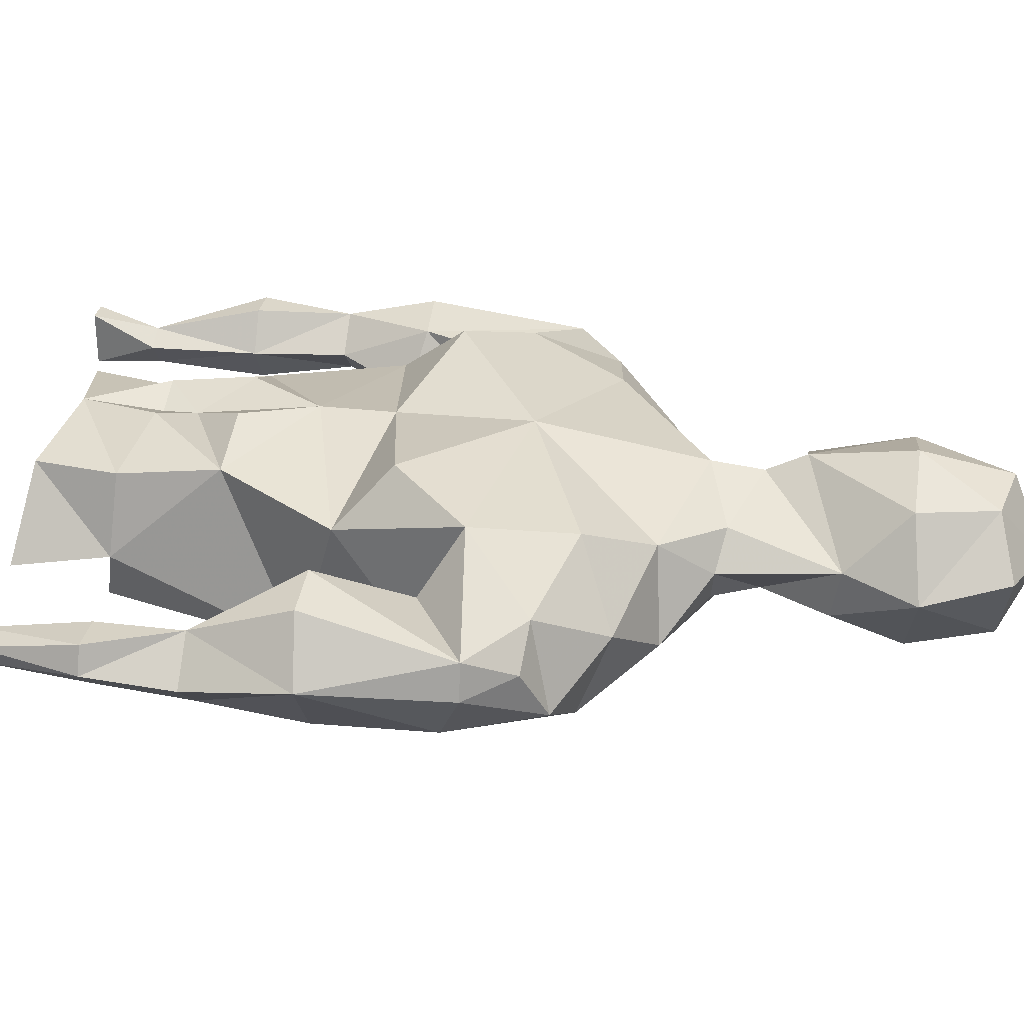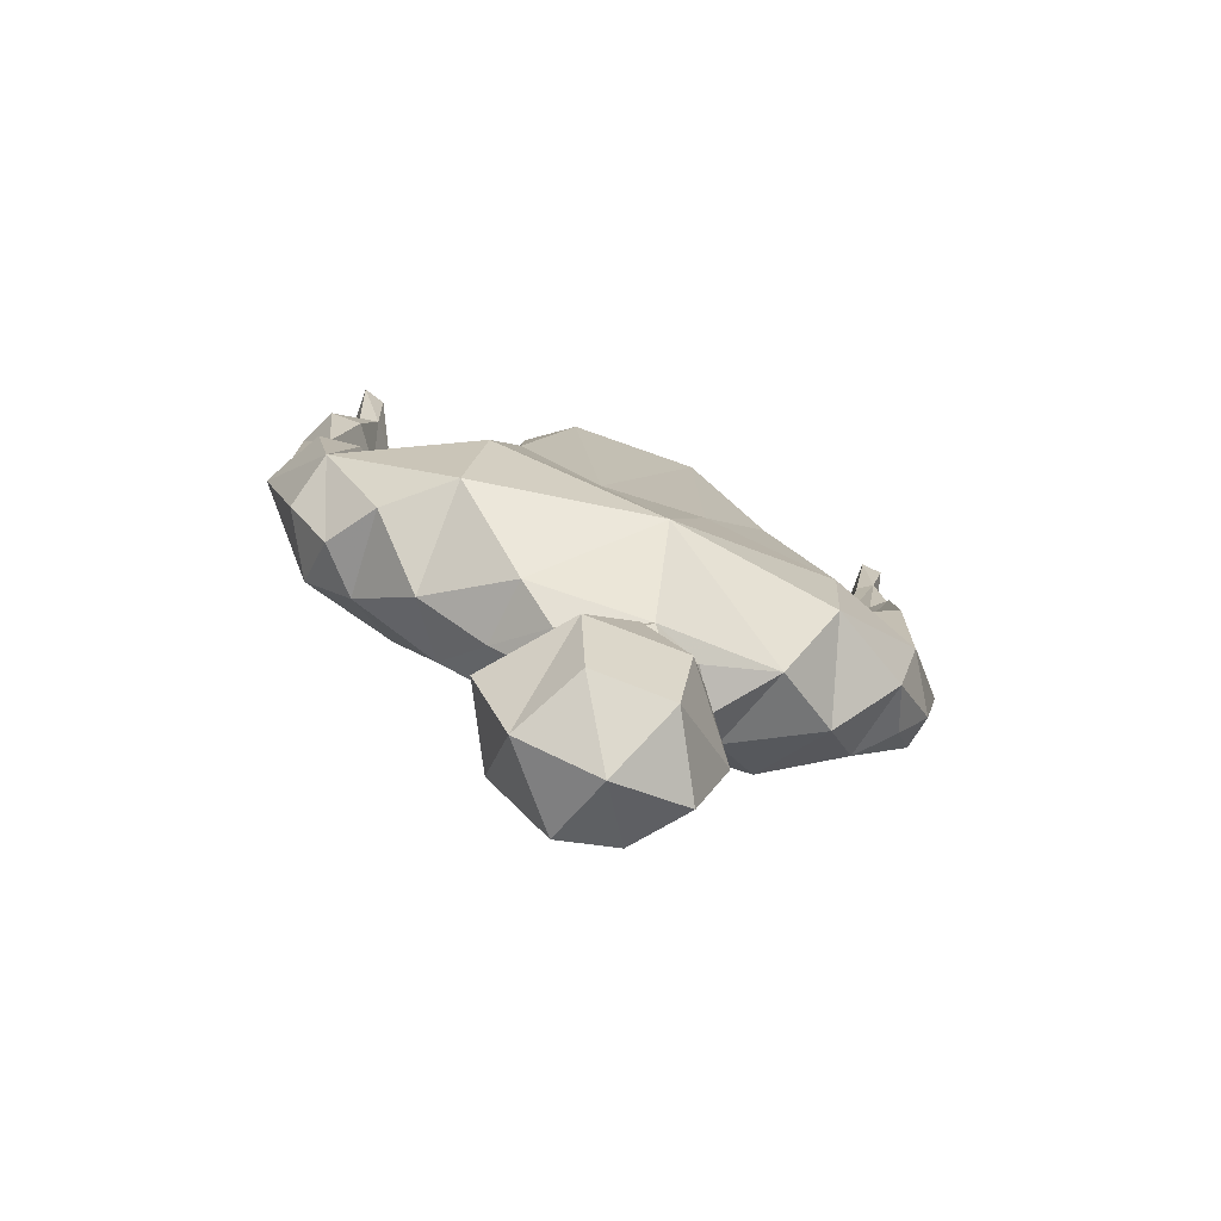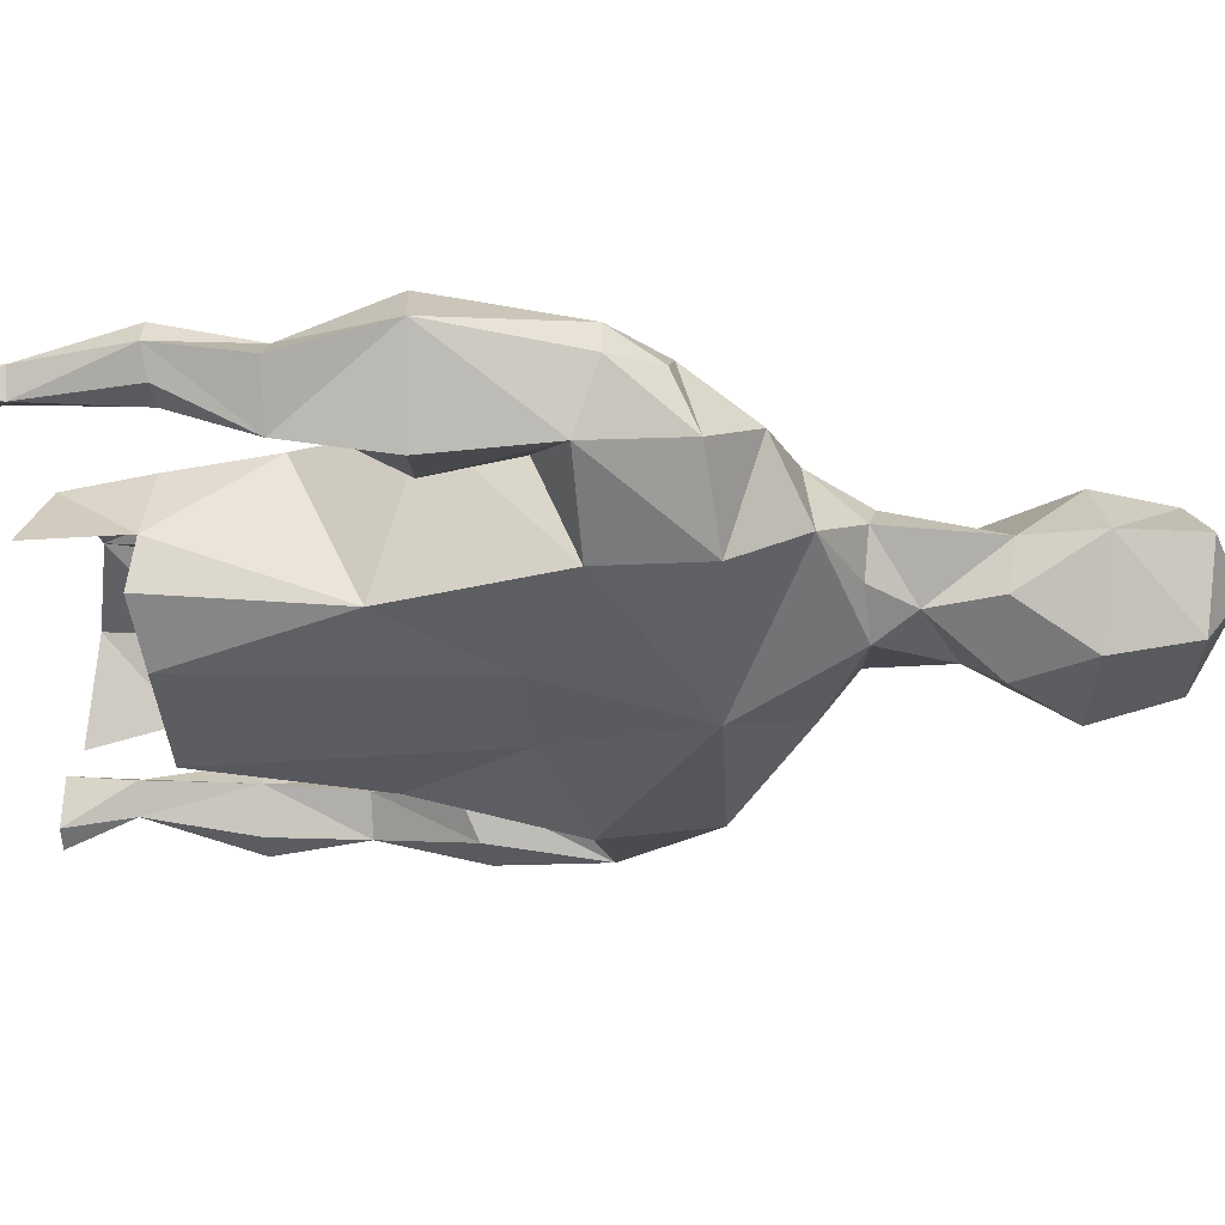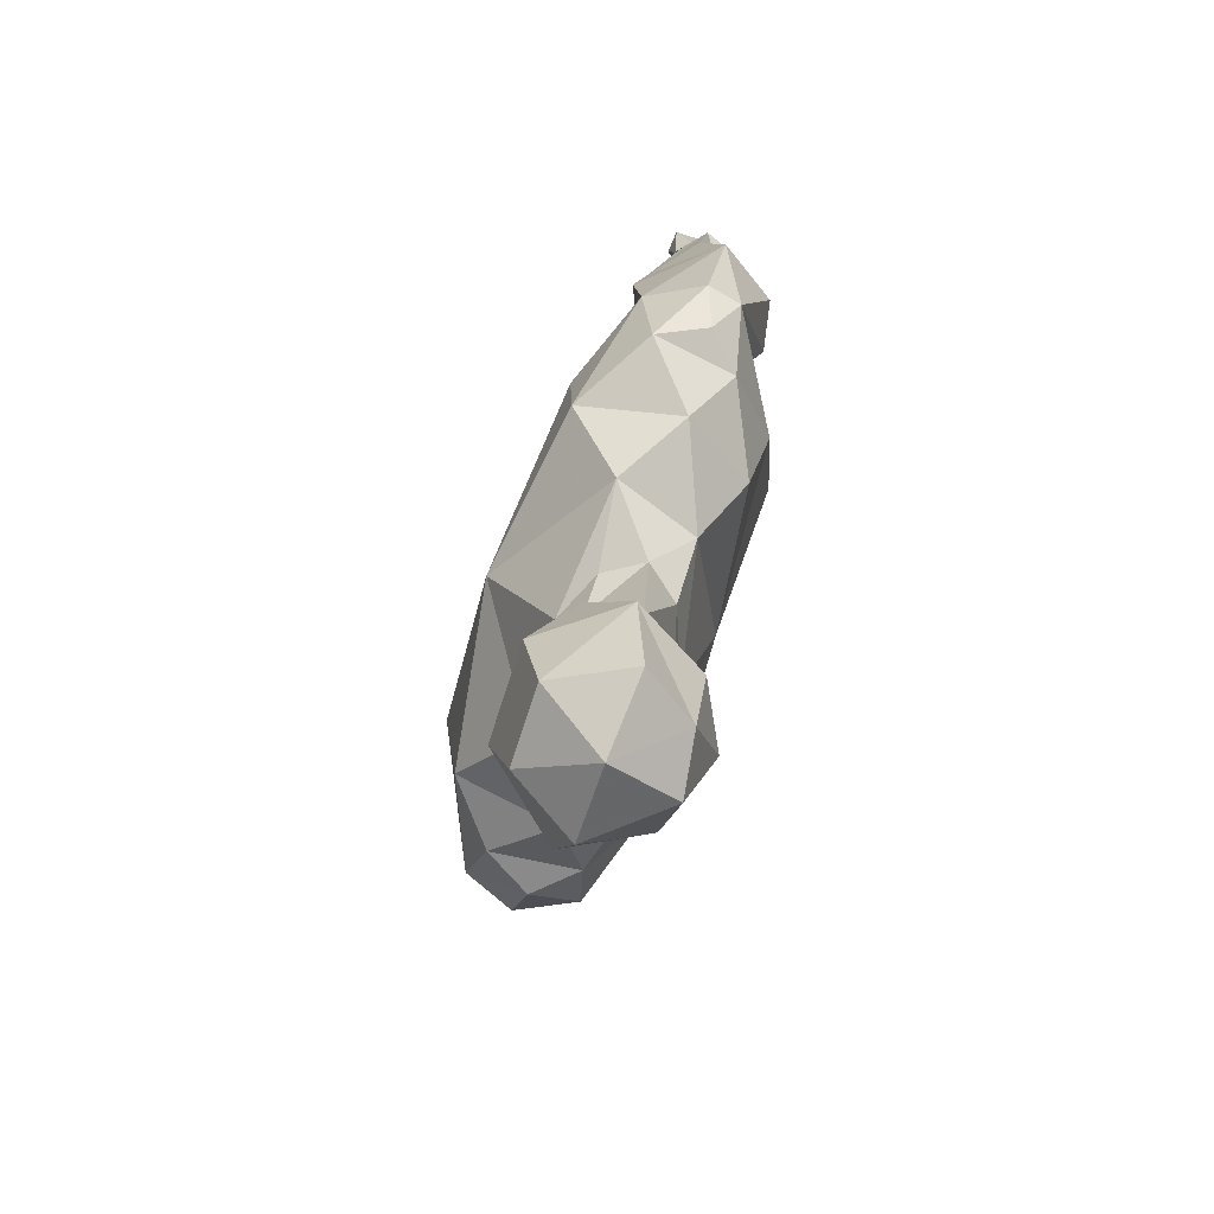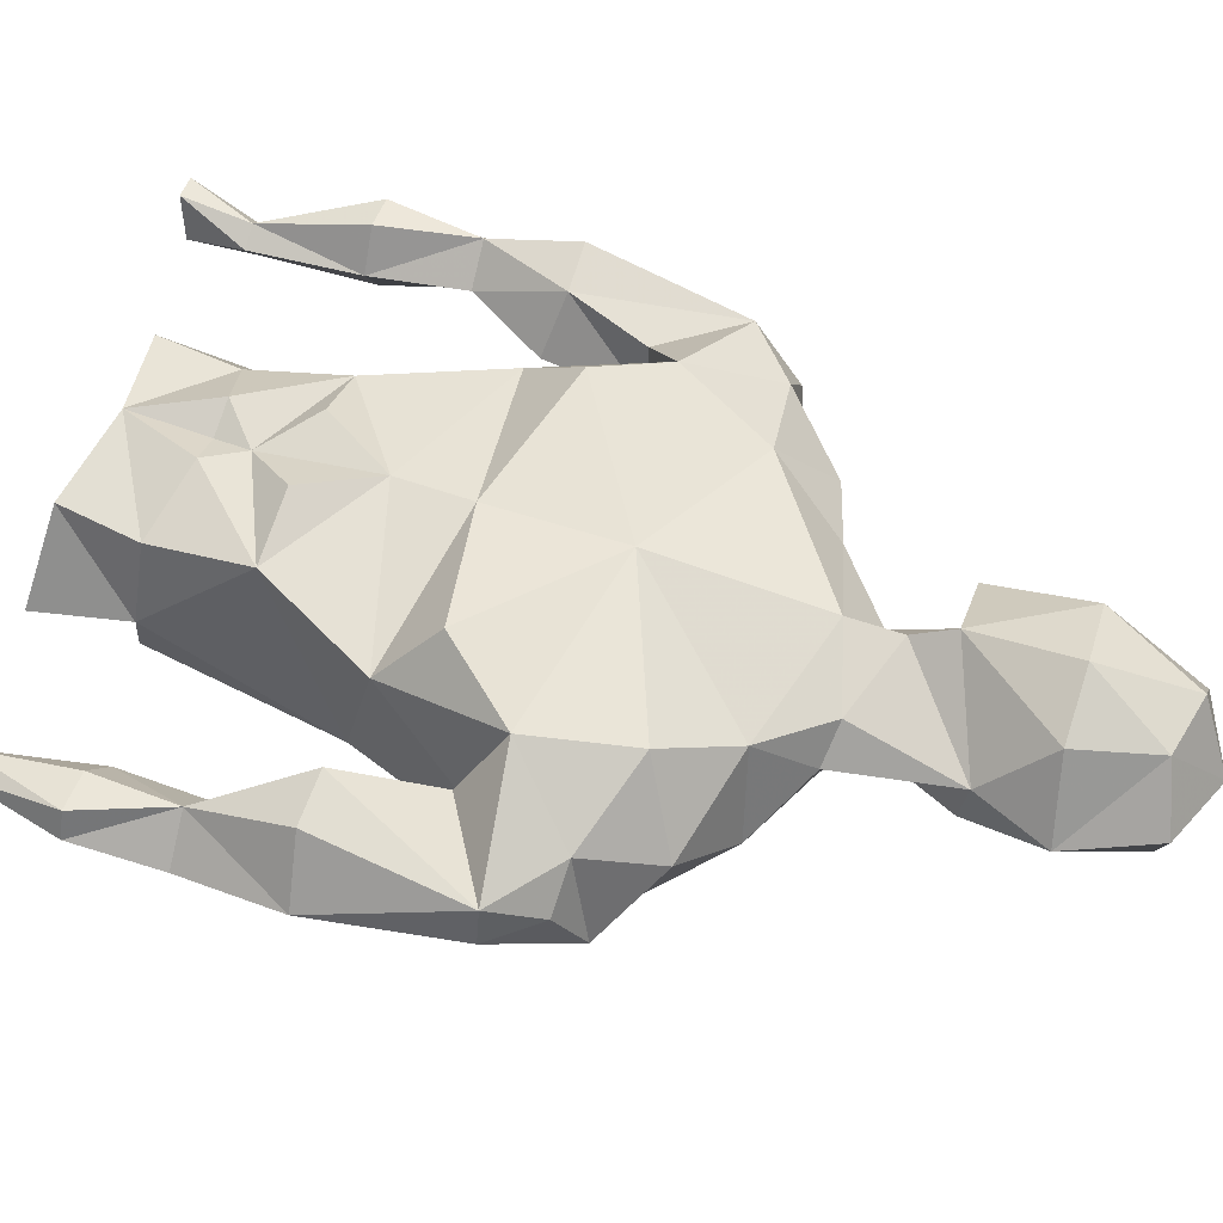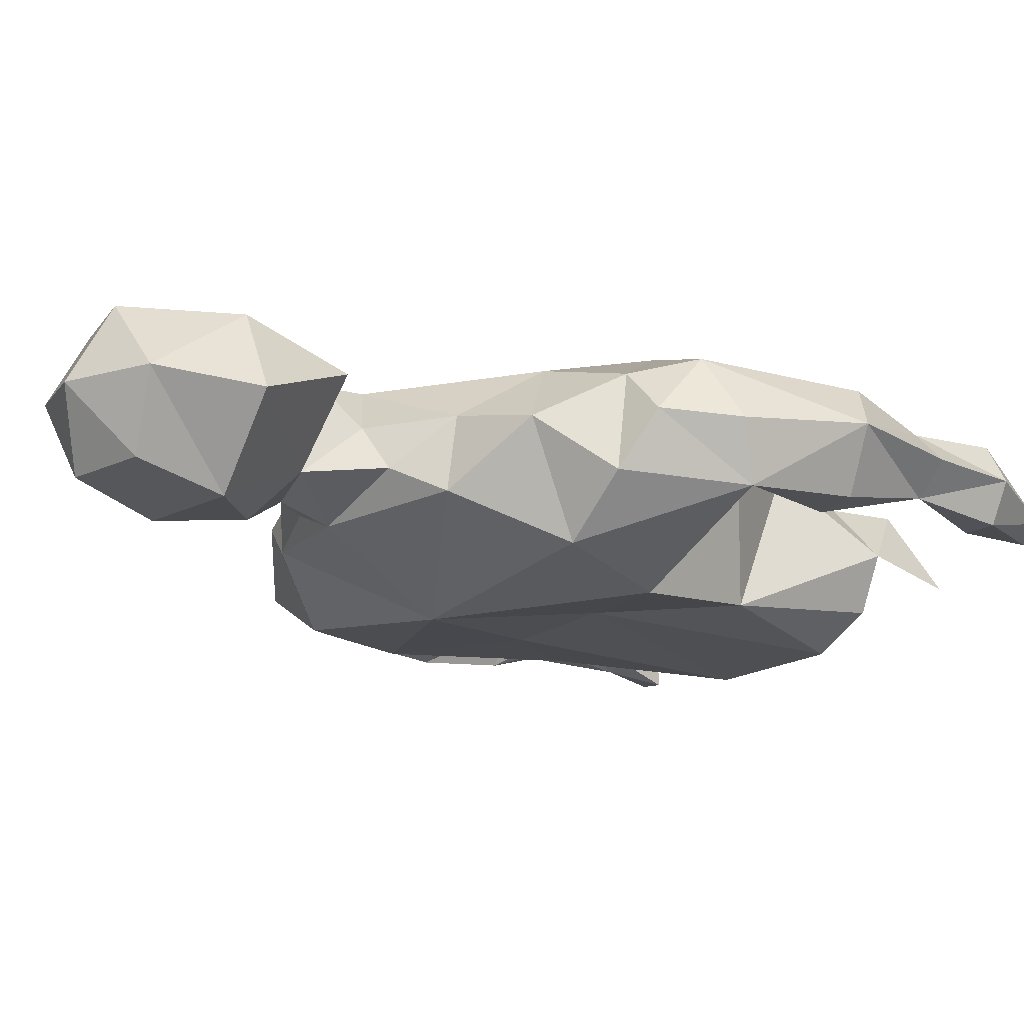
<metadata>
{"format":"obj","ext":"obj","renderer":"f3d","projection":"perspective","resolution":1024,"background":"white","views":[{"elev":29.7,"azim":-80.6,"up":"+Z"},{"elev":-74.8,"azim":160.4,"up":"+Y"},{"elev":-35.8,"azim":-87.2,"up":"+Z"},{"elev":-76.5,"azim":-107.6,"up":"+Y"},{"elev":52.7,"azim":-70.6,"up":"+Z"},{"elev":-19.0,"azim":48.5,"up":"+Z"}]}
</metadata>
<code>
v 2.07 0.08 0.17
v 2.014 0 -0.01078
v 2.22 0.08 -0.01
v 1.82 0.07 0.01
v 1.92 0.09699 -0.1794
v 2.12 0.12 -0.1805
v 1.92 0.1125 0.15
v 1.749 0.2849 -0.02671
v 1.86 0.31 0.16
v 2.019 0.31 0.24
v 2.22 0.32 0.17
v 2.32 0.31 -0.03127
v 2.147 0.33 -0.2267
v 1.902 0.31 -0.225
v 2.01 0.49 -0.21
v 1.83 0.49 -0.12
v 1.811 0.4666 0.01
v 2.096 0.5711 -0.1
v 2.25 0.5778 0.09
v 2.05 0.57 0.19
v 2.16 0.77 -0.06
v 2.11 0.73 0.04
v 2.019 0.8 0.17
v 2.03 0.67 0.15
v 1.83 0.74 0.09798
v 1.76 0.76 0.01
v 1.9 0.66 -0.1
v 1.7 0.89 0.11
v 1.822 0.772 -0.08901
v 1.62 0.87 -0.11
v 1.95 0.76 -0.15
v 2.26 0.86 -0.12
v 2.28 0.87 0.05802
v 1.97 1.06 -0.32
v 2.47 0.93 0.02
v 1.45 0.96 0.01
v 2.46 1.06 -0.25
v 1.52 1.05 -0.25
v 1.57 1.05 0.2
v 1.98 1.22 0.26
v 2.37 1.055 0.19
v 2.48 1.3 0.25
v 1.49 1.3 0.24
v 2.36 1.46 0.3
v 1.64 1.49 0.3
v 1.58 1.63 0.15
v 2.44 1.63 0.15
v 1.99 1.56 0.25
v 1.31 1.08 -0.12
v 1.26 1.14 0.01
v 1.35 1.13 0.1
v 1.2 1.26 0.07
v 1.18 1.26 -0.02
v 1.26 1.32 -0.16
v 1.51 1.31 -0.26
v 2.42 1.34 -0.3
v 2.61 1.09 0.12
v 1.102 1.61 0.01508
v 2.62 1.05 -0.12
v 2.71 1.09 0.01
v 2.73 1.208 0.1511
v 2.82 1.25 -0.003115
v 2.78 1.31 -0.14
v 2.91 1.56 0.03355
v 2.823 1.59 -0.1136
v 2.828 1.63 0.1544
v 2 1.75 0.2448
v 2.12 1.94 0.2469
v 2.001 2.06 0.2
v 1.894 1.926 0.2649
v 1.92 2.141 0.235
v 2.01 2.149 0.1933
v 2.093 2.147 0.2358
v 1.72 1.926 0.2055
v 2.285 1.95 0.17
v 2.33 1.74 -0.23
v 1.66 1.74 -0.23
v 1.727 2.185 0.1678
v 2.37 2.22 -0.01
v 2.247 2.194 0.14
v 2.31 2.22 -0.15
v 1.85 1.45 -0.27
v 2.12 1.45 -0.26
v 1.7 2.22 -0.15
v 1.85 2.19 -0.24
v 2.19 2.19 -0.24
v 2.01 2.6 -0.01
v 2.01 2.55 -0.15
v 2.01 2.44 -0.21
v 1.95 2.56 -0.21
v 2.06 2.56 -0.21
v 2.14 2.59 -0.21
v 1.87 2.59 -0.21
v 1.9 2.43 -0.32
v 2.13 2.43 -0.32
v 2.3 2.33 -0.24
v 1.76 2.33 -0.24
v 1.7 2.55 -0.19
v 2.31 2.55 -0.19
v 2.39 2.44 -0.06
v 1.64 2.44 -0.06
v 2.01 2.52 0.16
v 2.01 2.352 0.21
v 2.26 2.4 0.16
v 1.77 2.4 0.16
v 1.72 3.07 0.19
v 1.72 3.07 -0.19
v 1.63 2.66 -0.02
v 1.61 3.07 -0.02
v 1.96 3.07 -0.01
v 2.08 3.07 -0.01
v 2.45 3.07 -0.01
v 2.45 2.64 -0.01
v 2.35 3.07 -0.19
v 2.32 3.07 0.19
v 2.18 3.07 0.19
v 1.87 3.07 0.19
v 1.87 3.07 -0.19
v 2.19 3.07 -0.19
v 2.24 2.7 0.23
v 1.79 2.7 0.23
v 1.257 1.88 -0.1338
v 1.23 1.88 0.07
v 2.804 1.86 0.11
v 2.804 1.86 -0.05
v 2.712 2.38 0.07
v 2.76 2.38 0.01478
v 2.88 2.1 0.03
v 2.68 2.1 0.03
v 2.828 2.1 0.13
v 2.832 2.1 -0.07
v 1.314 2.08 -0.00697
v 1.123 2.1 -0.005831
v 1.67 2.199 -0.03
v 1.249 2.1 0.05956
v 2.78 2.56 0.09
v 2.78 2.56 -0.07
v 2.66 2.38 0.03467
v 2.712 2.38 -0.03
v 2.72 2.56 -0.05
v 2.72 2.56 0.09
v 1.221 2.36 -0.0586
v 1.188 2.36 0.003157
v 1.18 2.54 0.03
v 1.18 2.54 -0.06279
v 1.24 2.54 -0.06892
v 1.24 2.54 0.03
v 1.24 2.36 0.02328
v 1.263 2.36 -0.03192
v 1.62 3.56 -0.01
v 2.42 3.56 -0.01
v 2.12 3.56 -0.01
v 1.92 3.56 -0.01
v 1.7 3.56 0.15
v 1.82 3.56 0.15
v 1.76 3.46 0.15
v 1.76 3.66 0.15
v 2.28 3.66 0.15
v 2.26 3.46 0.15
v 2.34 3.56 0.15
v 2.18 3.56 0.15
v 2.3 3.56 0.21
v 1.76 3.56 0.21
v 1.76 4.18 0.13
v 2.28 4.18 0.13
v 2.28 4.18 -0.01
v 1.76 4.18 -0.01
v 1.68 4.18 0.05
v 1.84 4.18 0.05
v 2.36 4.18 0.05
v 2.2 4.18 0.05
v 1.68 4.34 0.05
v 1.84 4.34 0.05
v 2.2 4.34 0.05
v 2.36 4.34 0.05
v 2.32 4.34 -0.07
v 2.24 4.34 -0.07
v 1.8 4.34 -0.07
v 1.72 4.34 -0.07
v 1.84 4.34 0.33
v 2.2 4.34 0.33
v 2.36 4.34 0.33
v 1.7 4.34 0.33
v 1.78 4.34 0.37
v 2.26 4.34 0.37
v 1.417 1.618 0.04133
v 2.621 1.663 -0.02016
v 1.202 1.624 0.1663
v 1.27 1.62 -0.1755
v 1.418 1.622 -0.112
v 1.33 1.622 0.1917
v 2.703 1.625 0.1235
v 2.717 1.609 -0.1188
v 1.139 1.881 -0.03222
v 1.315 1.872 -0.02456
v 1.149 2.1 0.06133
v 1.259 2.086 -0.05246
v 1.179 2.089 -0.05849
v 2.719 1.86 0.02612
v 2.882 1.86 0.02555
v 2.742 2.1 0.1308
v 2.749 2.1 -0.06905
v 1.42 1.407 -0.06209
v 1.432 1.403 0.08098
v 2.609 1.409 0.1207
v 2.598 1.407 -0.04243
f 1 2 3
f 2 6 3
f 2 5 6
f 1 7 2
f 2 7 4
f 2 4 5
f 4 8 5
f 4 7 8
f 7 9 8
f 1 10 7
f 5 13 6
f 3 6 13
f 7 10 9
f 1 11 10
f 1 3 11
f 3 13 12
f 3 12 11
f 5 14 13
f 5 8 14
f 11 12 19
f 10 11 20
f 11 19 20
f 12 13 18
f 12 18 19
f 18 20 19
f 13 15 18
f 13 14 15
f 14 16 15
f 8 16 14
f 9 10 20
f 8 9 17
f 9 20 17
f 8 17 16
f 15 16 27
f 15 27 18
f 17 20 24
f 18 22 20
f 16 17 27
f 20 22 24
f 18 21 22
f 18 27 31
f 17 24 25
f 22 23 24
f 23 25 24
f 17 25 26
f 17 26 27
f 27 29 31
f 26 29 27
f 21 33 22
f 22 33 23
f 25 28 26
f 26 30 29
f 18 31 21
f 21 32 33
f 26 28 30
f 32 35 33
f 28 36 30
f 33 35 41
f 23 33 41
f 23 28 25
f 28 39 36
f 30 36 38
f 21 31 32
f 29 30 31
f 30 34 31
f 31 34 32
f 30 38 34
f 32 34 37
f 32 37 35
f 28 40 39
f 23 40 28
f 23 41 40
f 36 49 51
f 36 38 49
f 36 39 51
f 35 37 59
f 35 59 57
f 35 57 41
f 57 59 60
f 49 50 51
f 49 53 50
f 57 60 61
f 59 63 60
f 49 54 53
f 37 63 59
f 38 54 49
f 38 55 54
f 34 38 55
f 34 56 37
f 37 56 63
f 34 55 82
f 34 82 83
f 34 83 56
f 55 77 82
f 56 83 76
f 77 85 82
f 76 83 86
f 82 85 83
f 83 85 86
f 40 41 42
f 39 40 43
f 40 42 44
f 40 45 43
f 40 44 48
f 40 48 45
f 41 57 42
f 39 43 51
f 42 47 44
f 43 45 46
f 44 47 48
f 45 48 46
f 47 67 48
f 46 48 67
f 47 75 67
f 46 67 74
f 67 75 68
f 67 70 74
f 67 68 69
f 67 69 70
f 68 75 69
f 69 74 70
f 69 71 72
f 69 72 73
f 72 103 73
f 71 103 72
f 46 74 77
f 47 76 75
f 75 76 79
f 74 134 77
f 75 79 80
f 74 78 134
f 76 86 81
f 76 81 79
f 77 84 85
f 77 134 84
f 47 56 76
f 46 77 55
f 42 56 47
f 43 46 55
f 69 73 75
f 69 71 74
f 73 80 75
f 71 78 74
f 79 80 104
f 73 103 80
f 78 105 134
f 71 78 103
f 80 103 104
f 78 103 105
f 50 53 52
f 50 52 51
f 60 62 61
f 60 63 62
f 42 57 61
f 43 51 52
f 101 134 105
f 79 104 100
f 52 53 58
f 53 54 58
f 52 58 188
f 54 189 58
f 54 190 189
f 52 188 191
f 43 52 204
f 52 191 204
f 54 55 203
f 54 203 190
f 55 204 203
f 43 204 55
f 186 204 191
f 186 190 203
f 186 203 204
f 123 191 188
f 58 123 188
f 186 191 195
f 186 195 190
f 58 194 123
f 58 122 194
f 58 189 122
f 123 195 191
f 189 190 195
f 122 189 195
f 42 61 205
f 56 206 63
f 42 205 56
f 56 205 206
f 63 206 187
f 63 187 193
f 192 206 205
f 187 206 192
f 61 192 205
f 61 66 192
f 61 64 66
f 66 124 192
f 64 124 66
f 61 62 64
f 62 63 64
f 63 193 65
f 63 65 64
f 65 193 125
f 64 65 125
f 64 125 200
f 64 200 124
f 187 192 199
f 124 199 192
f 187 199 193
f 125 193 199
f 124 129 199
f 125 199 129
f 124 200 128
f 125 128 200
f 124 201 129
f 124 128 130
f 124 130 201
f 125 131 128
f 125 202 131
f 125 129 202
f 126 201 130
f 126 129 201
f 131 202 139
f 129 139 202
f 127 128 131
f 127 130 128
f 127 131 139
f 126 130 127
f 126 138 129
f 129 138 139
f 126 127 136
f 127 137 136
f 127 139 137
f 126 136 141
f 137 139 140
f 138 140 139
f 126 141 138
f 138 141 140
f 136 140 141
f 136 137 140
f 123 132 195
f 122 195 132
f 123 135 132
f 122 132 197
f 123 194 133
f 122 133 194
f 122 197 198
f 122 198 133
f 123 196 135
f 123 133 196
f 135 196 148
f 142 198 197
f 132 135 148
f 132 148 149
f 132 149 142
f 132 142 197
f 133 198 142
f 133 143 196
f 143 148 196
f 133 142 143
f 143 144 148
f 143 145 144
f 144 147 148
f 147 149 148
f 142 149 146
f 146 149 147
f 142 146 145
f 142 145 143
f 144 146 147
f 144 145 146

</code>
